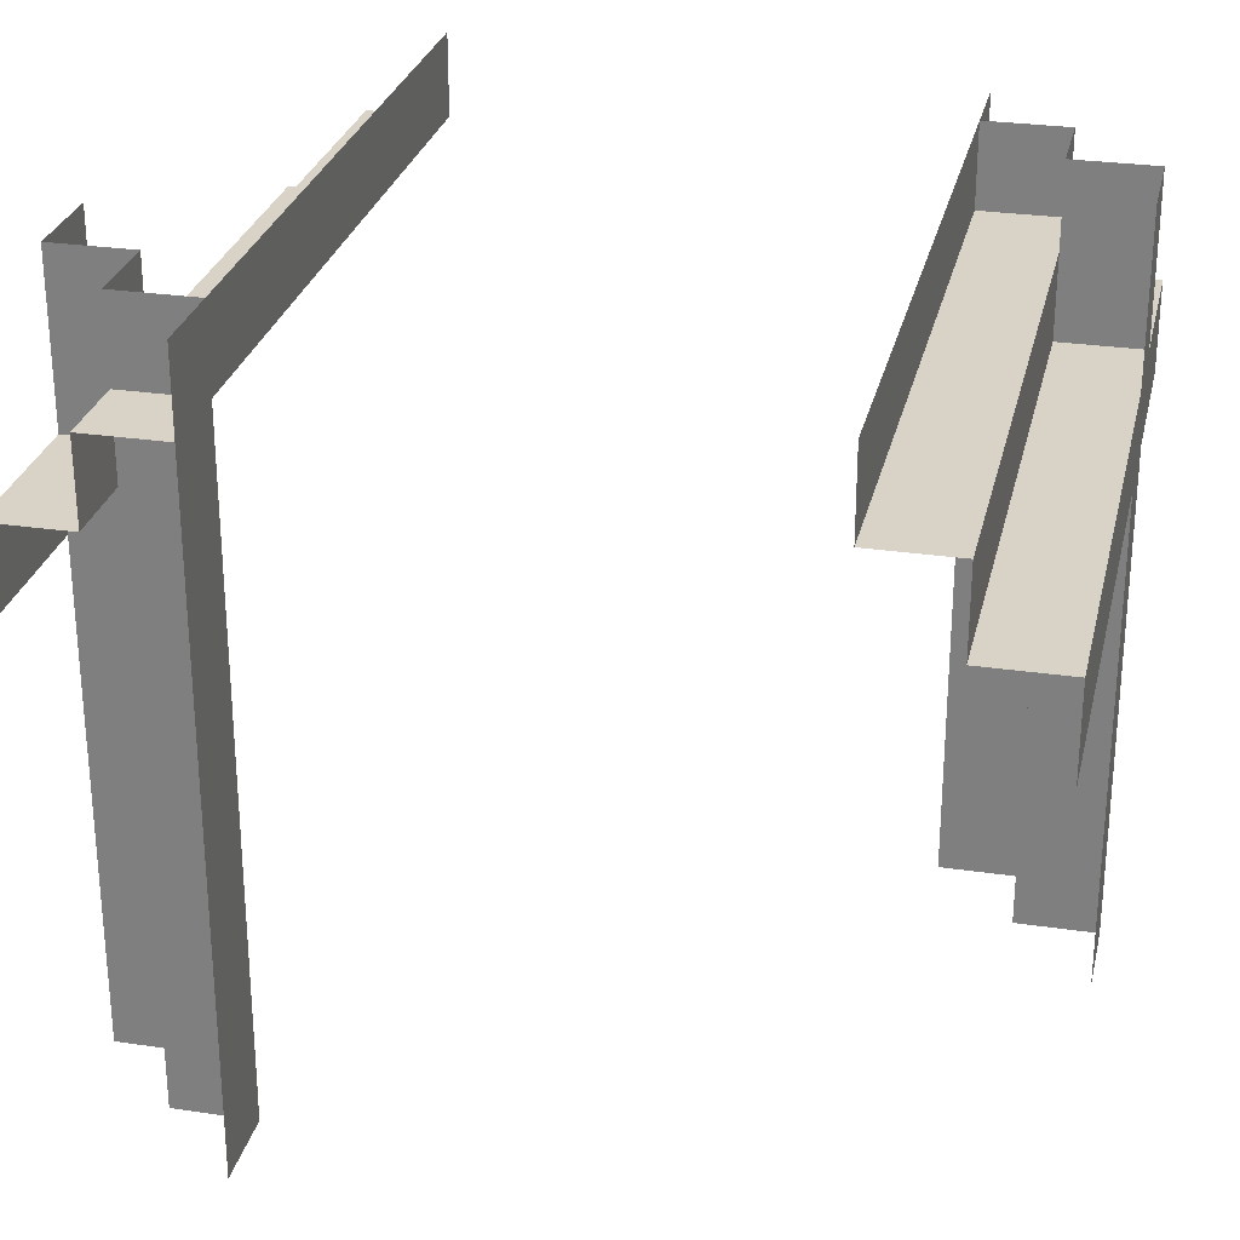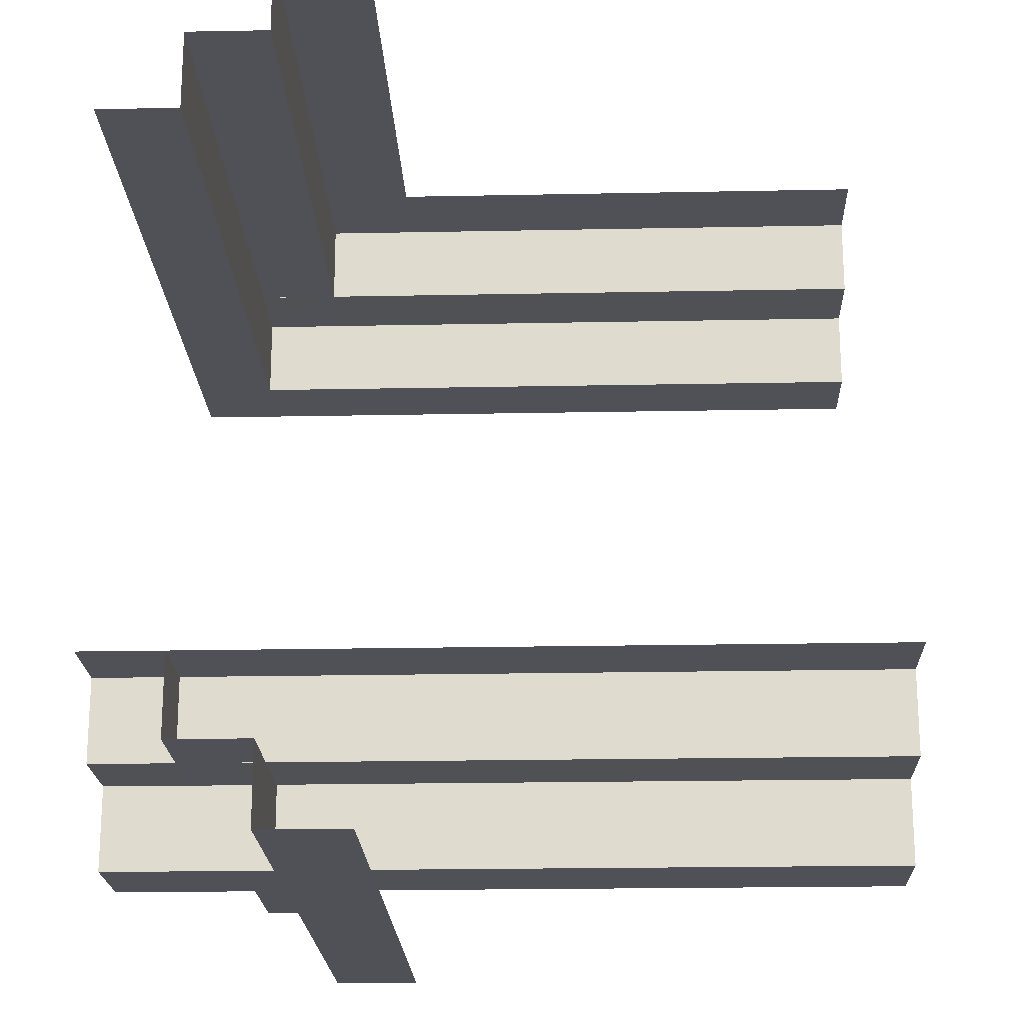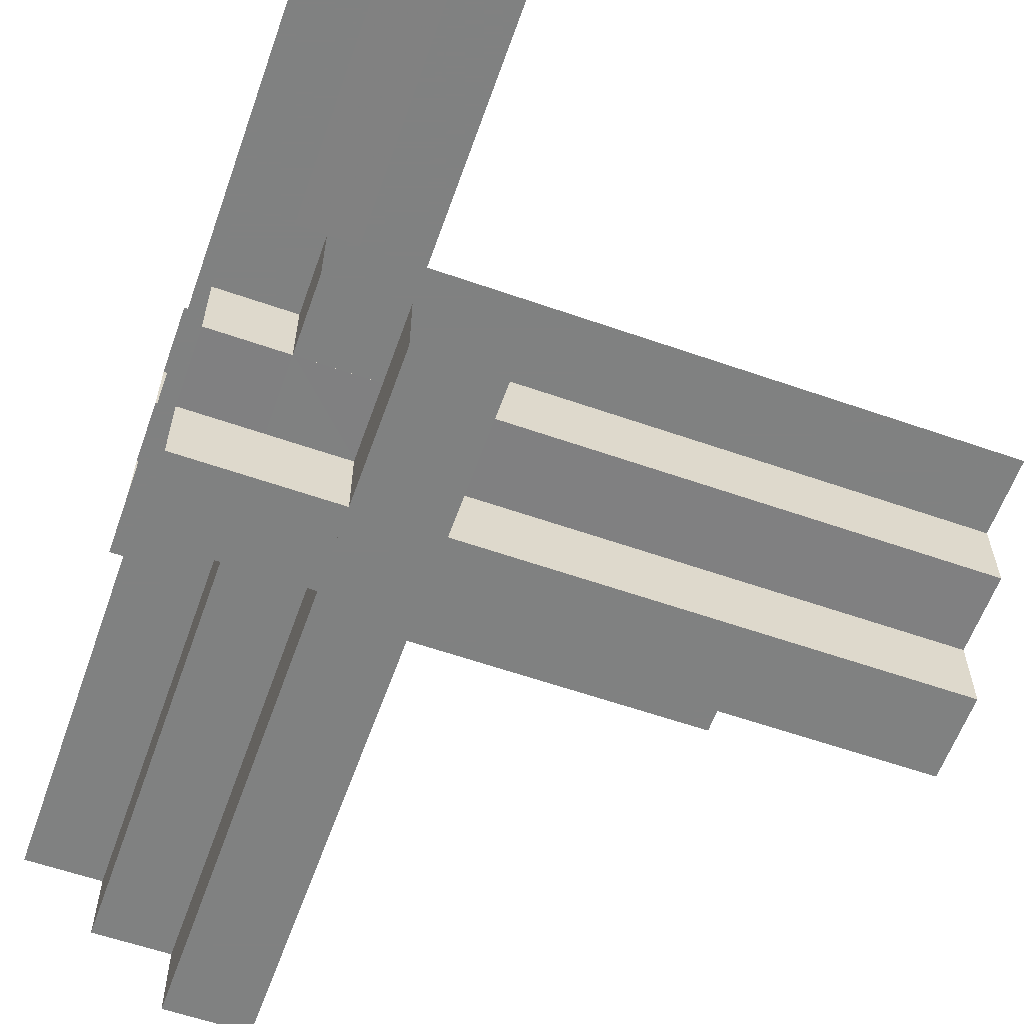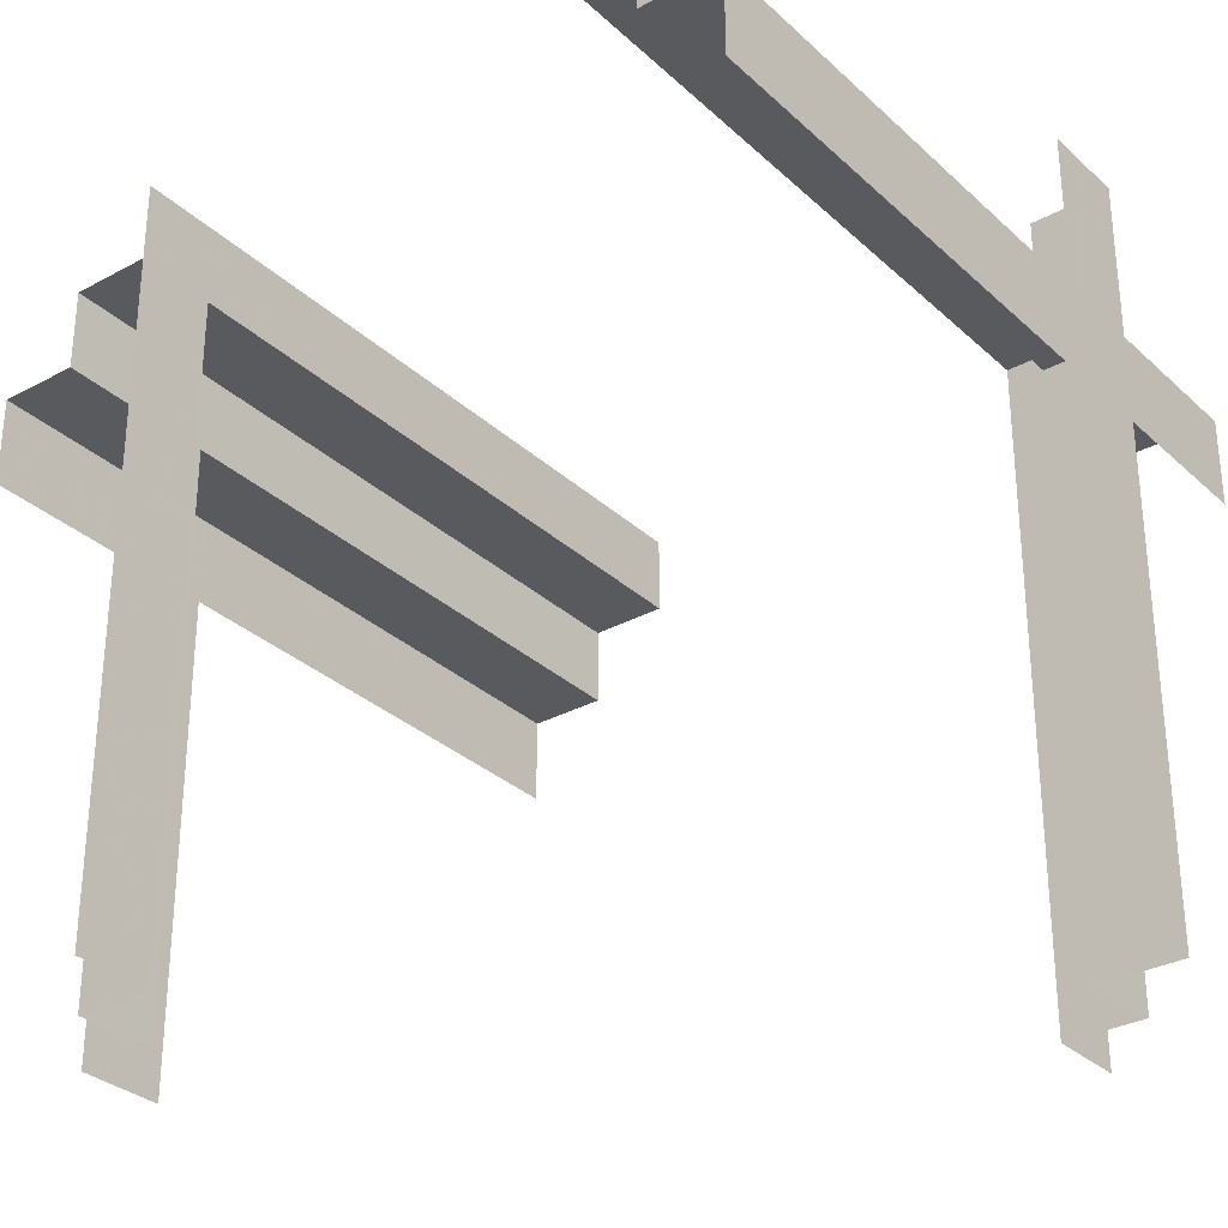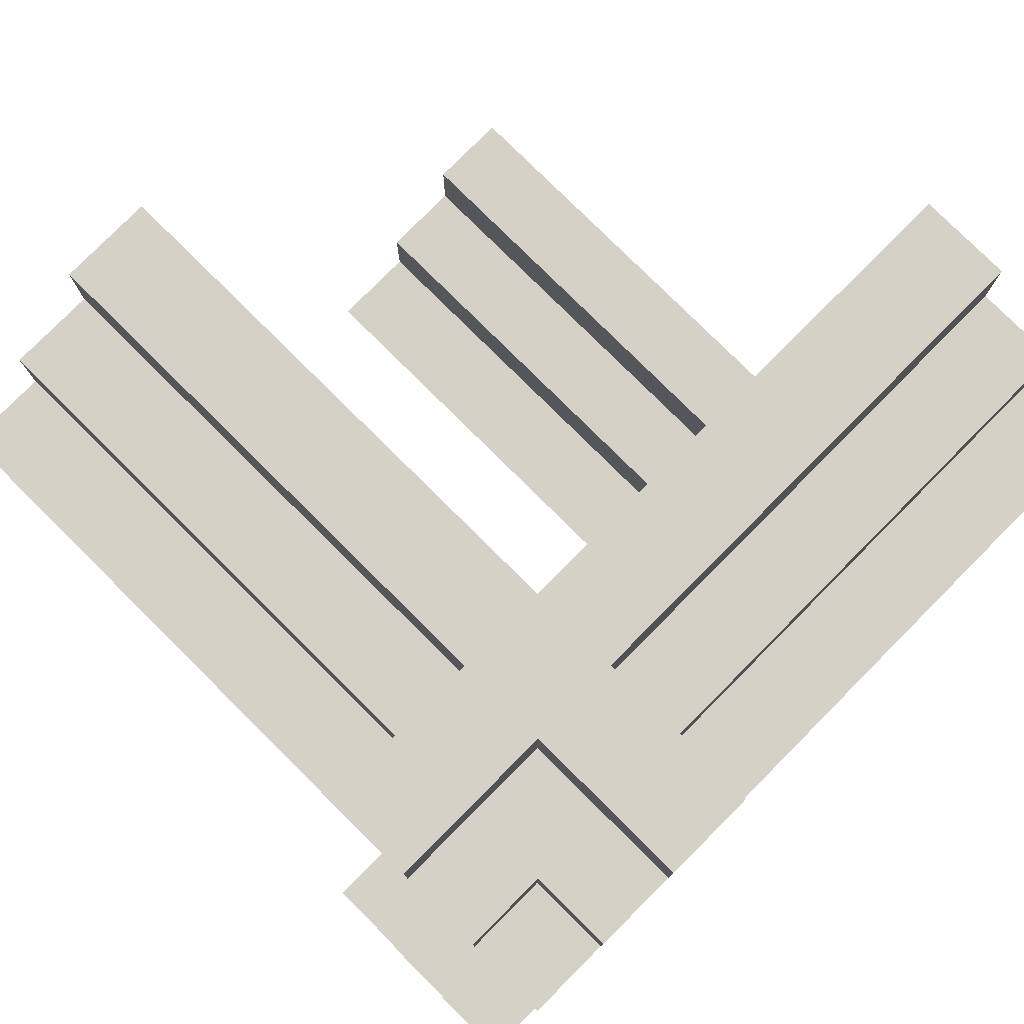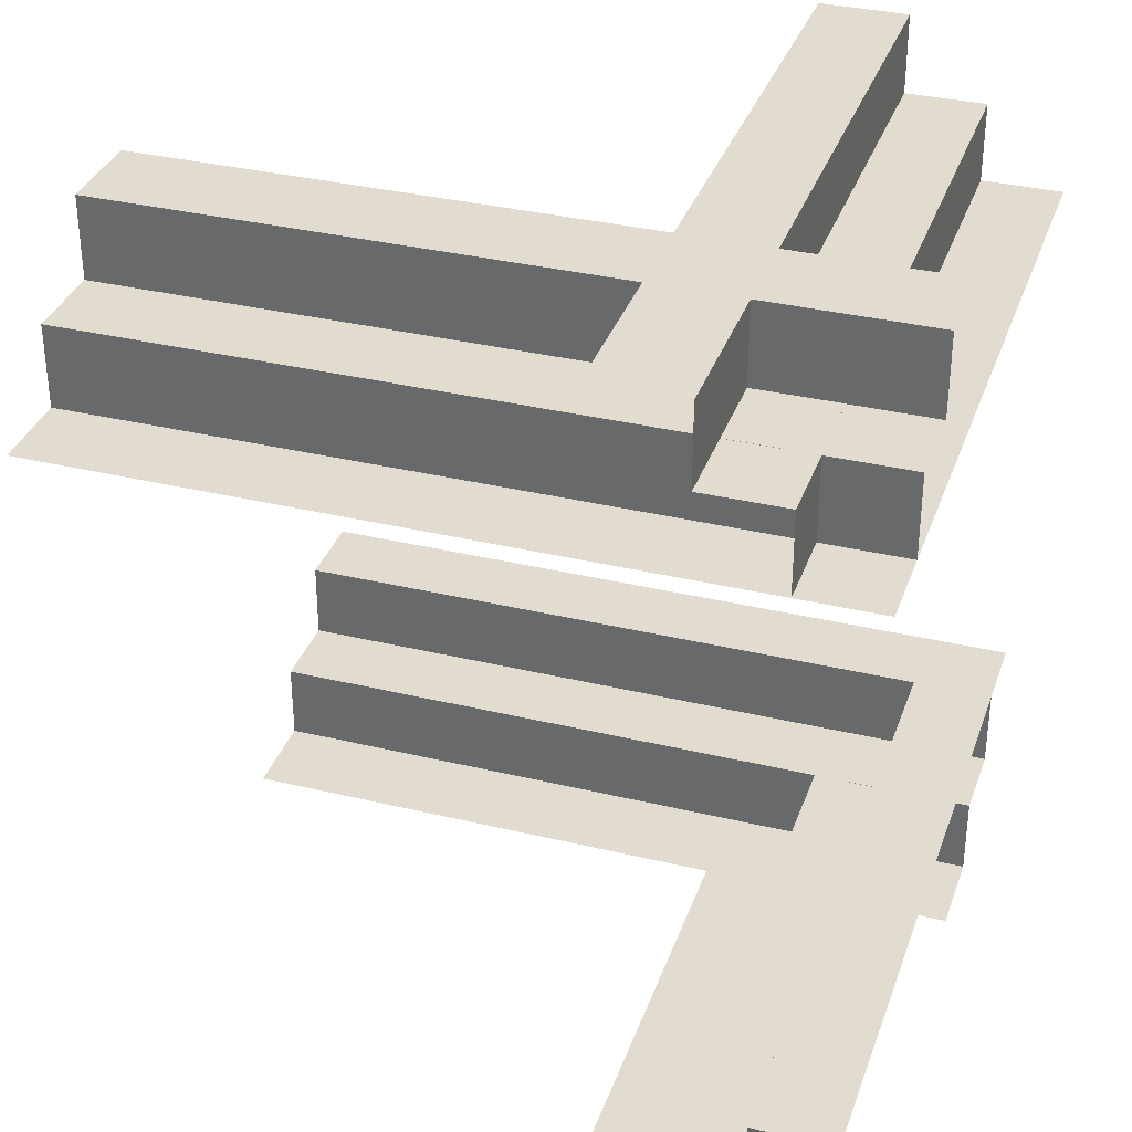
<metadata>
{"format":"obj","ext":"obj","renderer":"f3d","projection":"perspective","resolution":1024,"background":"white","views":[{"elev":27.8,"azim":-77.3,"up":"+Y"},{"elev":-20.4,"azim":-87.9,"up":"+Z"},{"elev":-60.3,"azim":-109.6,"up":"+Z"},{"elev":-31.1,"azim":127.8,"up":"+Y"},{"elev":79.1,"azim":134.8,"up":"+Z"},{"elev":34.2,"azim":108.0,"up":"+Z"}]}
</metadata>
<code>
v -0.5 0.4357 0.3141
v -0.5 0.3357 0.4141
v -0.5 0.3357 0.3141
v -0.5 0.3357 0.3641
v -0.325 -0.4894 -0.3141
v -0.325 0.4357 -0.3141
v -0.325 -0.4894 -0.4141
v -0.325 -0.4894 -0.3641
v -0.325 0.4357 -0.3641
v -0.325 0.4357 -0.4141
v -0.0375 0.4357 0.3141
v -0.0375 0.125 0.5139
v -0.425 -0.4894 -0.3141
v -0.425 -0.02685 -0.3141
v -0.425 0.4357 -0.3141
v -0.425 0.3357 -0.4141
v -0.425 0.3357 -0.3641
v -0.425 0.3357 -0.3141
v 0.2244 -0.4894 0.5139
v 0.2244 -0.4894 0.4639
v 0.2244 0.4356 0.4639
v 0.2244 0.4356 0.5139
v 0.2244 -0.4894 0.4139
v 0.2244 0.4356 0.4139
v 0.1144 -0.4894 0.5139
v 0.1144 -0.02685 0.5139
v 0.1144 0.4356 0.5139
v 0.425 0.235 0.4639
v 0.425 0.235 0.5139
v 0.425 0.235 0.4139
v 0.425 0.125 0.5139
v -0.5 0.235 0.4139
v -0.5 0.235 0.4639
v -0.5 0.235 0.5139
v -0.5 0.125 0.5139
v 0.5 0.235 -0.5139
v 0.5 0.235 -0.4639
v 0.5 0.235 -0.4139
v 0.5 0.125 -0.5139
v -0.425 0.235 -0.4139
v -0.425 0.235 -0.5139
v -0.425 0.235 -0.4639
v -0.425 0.125 -0.5139
v -0.1144 -0.4894 -0.5139
v -0.1144 -0.02685 -0.5139
v -0.1144 0.4356 -0.5139
v -0.2244 -0.4894 -0.4639
v -0.2244 -0.4894 -0.5139
v -0.2244 0.4356 -0.5139
v -0.2244 0.4356 -0.4639
v -0.2244 -0.4894 -0.4139
v -0.2244 0.4356 -0.4139
v 0.425 -0.4894 0.3141
v 0.425 -0.02685 0.3141
v 0.425 0.4357 0.3141
v 0.425 0.3357 0.3141
v 0.425 0.3357 0.3641
v 0.425 0.3357 0.4141
v 0.0375 0.4357 -0.3141
v 0.0375 0.125 -0.5139
v 0.325 -0.4894 0.3141
v 0.325 0.4357 0.3141
v 0.325 -0.4894 0.3641
v 0.325 -0.4894 0.4141
v 0.325 0.4357 0.3641
v 0.325 0.4357 0.4141
v 0.5 0.4357 -0.3141
v 0.5 0.3357 -0.3641
v 0.5 0.3357 -0.3141
v 0.5 0.3357 -0.4141
f 62 54 55
f 53 54 61
f 62 61 54
f 61 62 63
f 66 64 65
f 64 66 24
f 23 24 20
f 22 19 21
f 26 19 22
f 22 27 26
f 19 26 25
f 62 65 63
f 64 63 65
f 64 24 23
f 24 21 20
f 19 20 21
f 3 11 1
f 55 11 56
f 3 56 11
f 56 3 57
f 2 58 4
f 58 2 32
f 30 32 28
f 34 29 33
f 12 29 34
f 34 35 12
f 29 12 31
f 3 4 57
f 58 57 4
f 58 32 30
f 32 33 28
f 29 28 33
f 6 14 15
f 13 14 5
f 6 5 14
f 5 6 8
f 10 7 9
f 7 10 52
f 51 52 47
f 49 48 50
f 45 48 49
f 49 46 45
f 48 45 44
f 6 9 8
f 7 8 9
f 7 52 51
f 52 50 47
f 48 47 50
f 69 59 67
f 15 59 18
f 69 18 59
f 18 69 17
f 70 16 68
f 16 70 38
f 40 38 42
f 36 41 37
f 60 41 36
f 36 39 60
f 41 60 43
f 69 68 17
f 16 17 68
f 16 38 40
f 38 37 42
f 41 42 37

</code>
